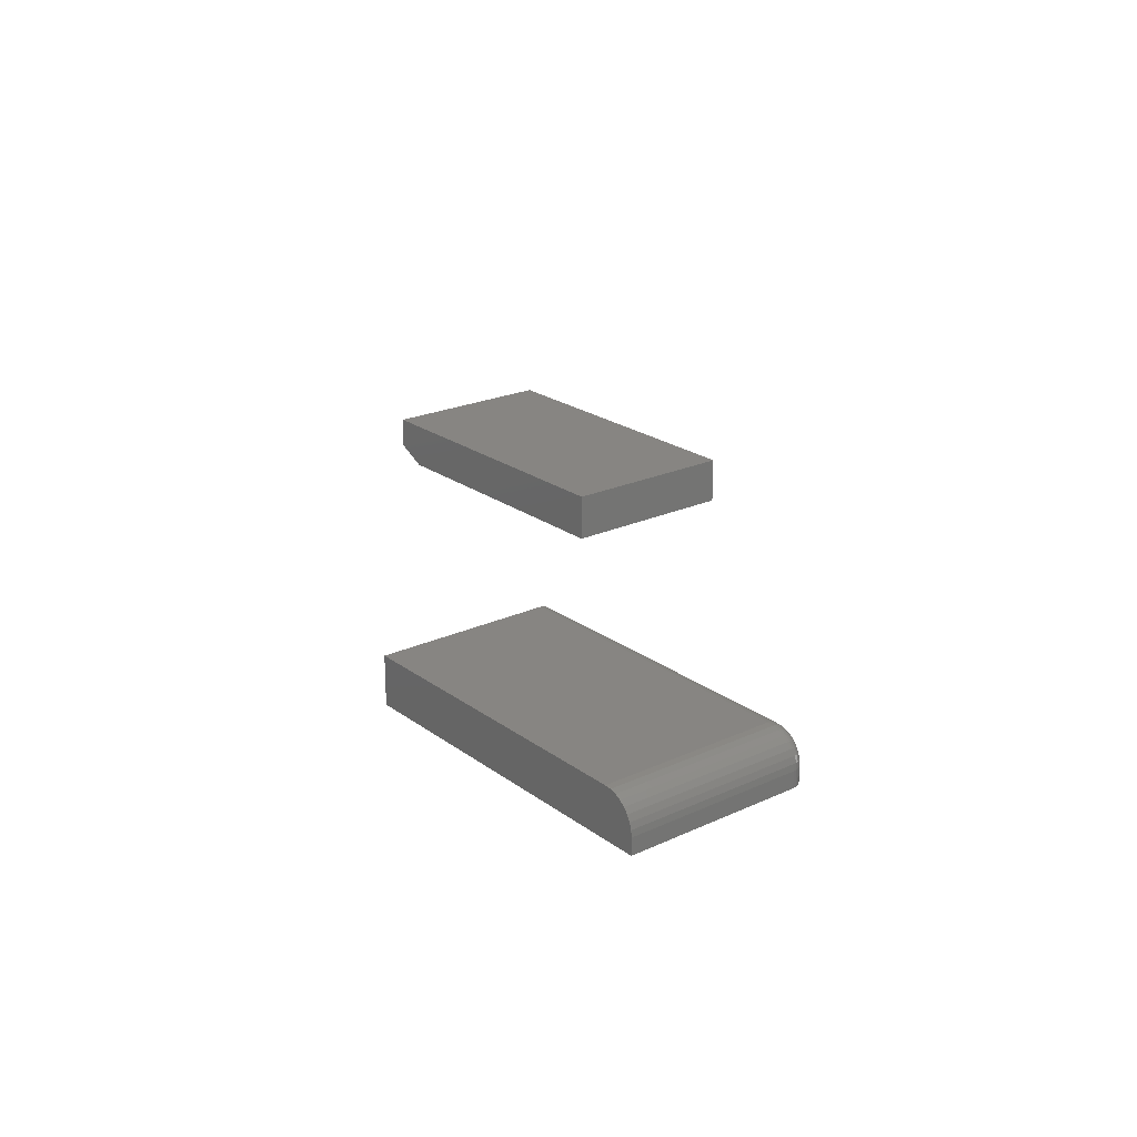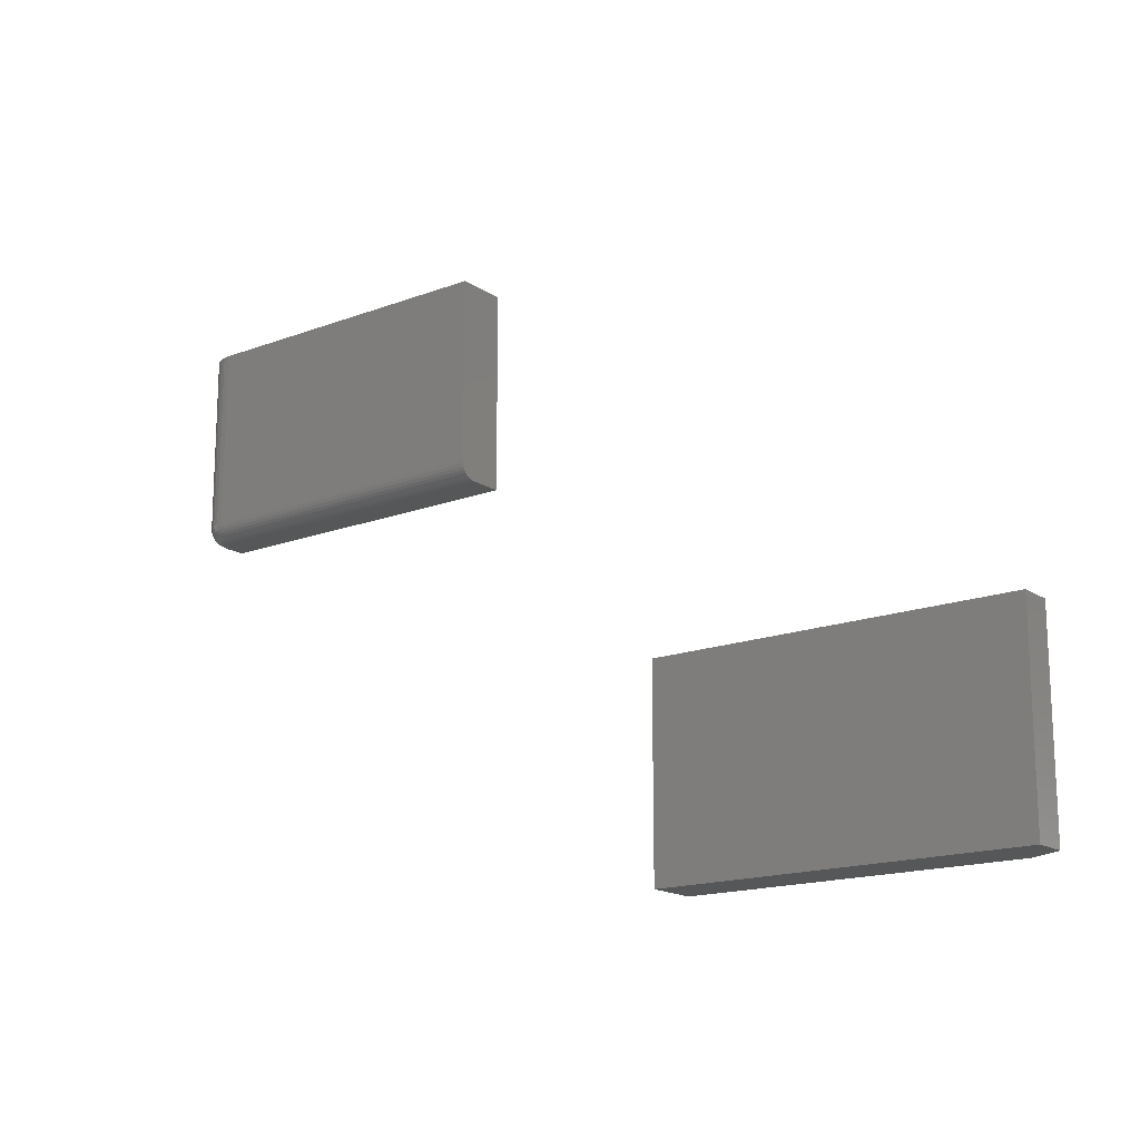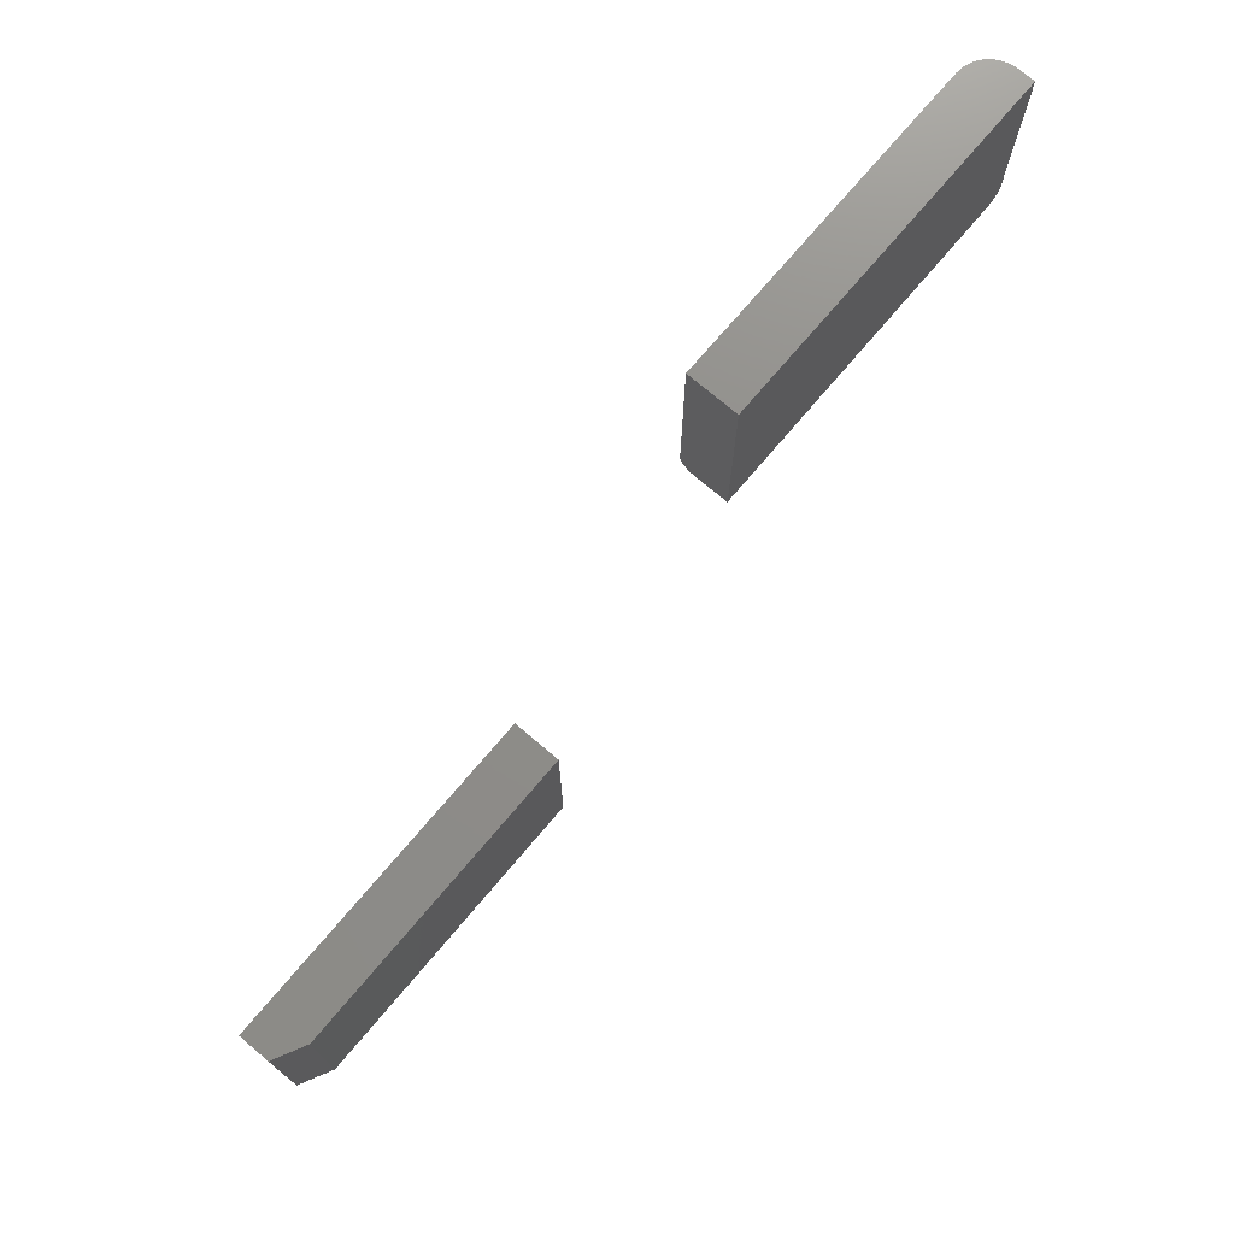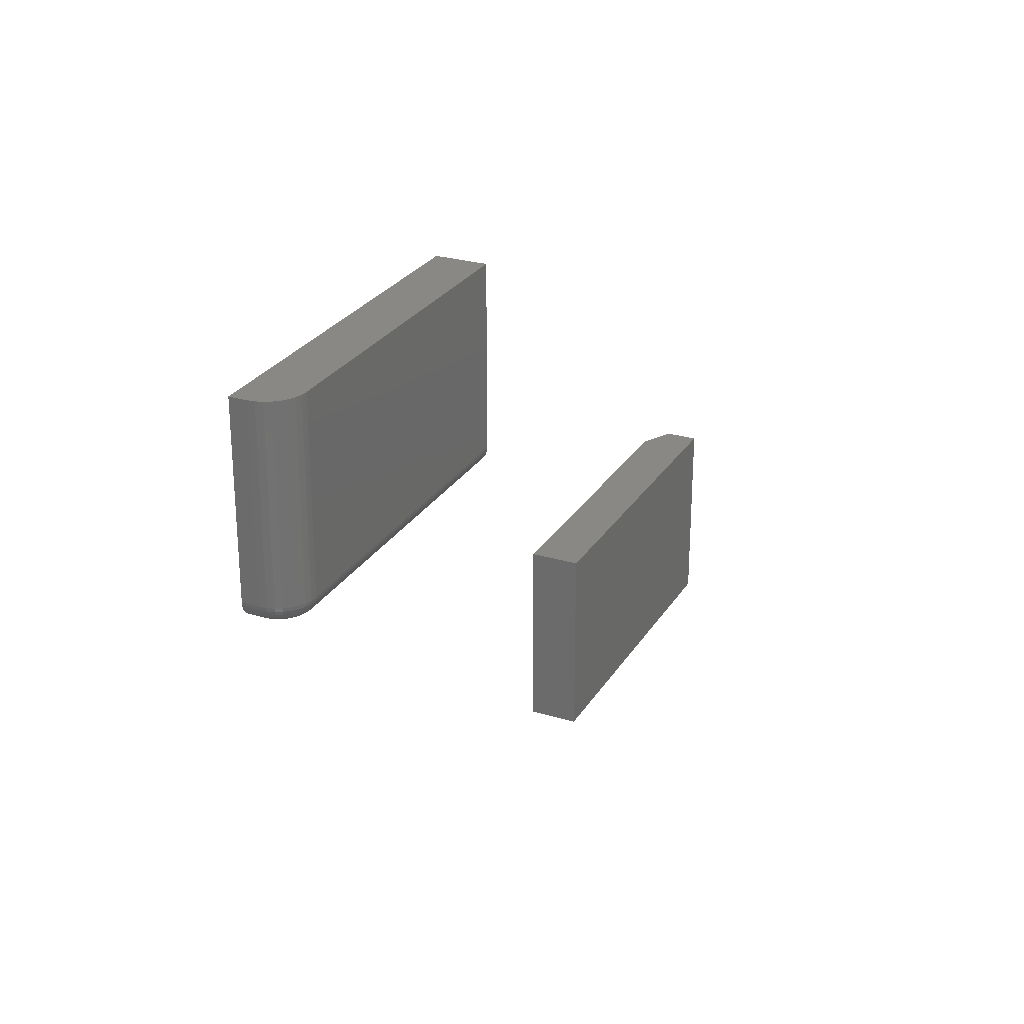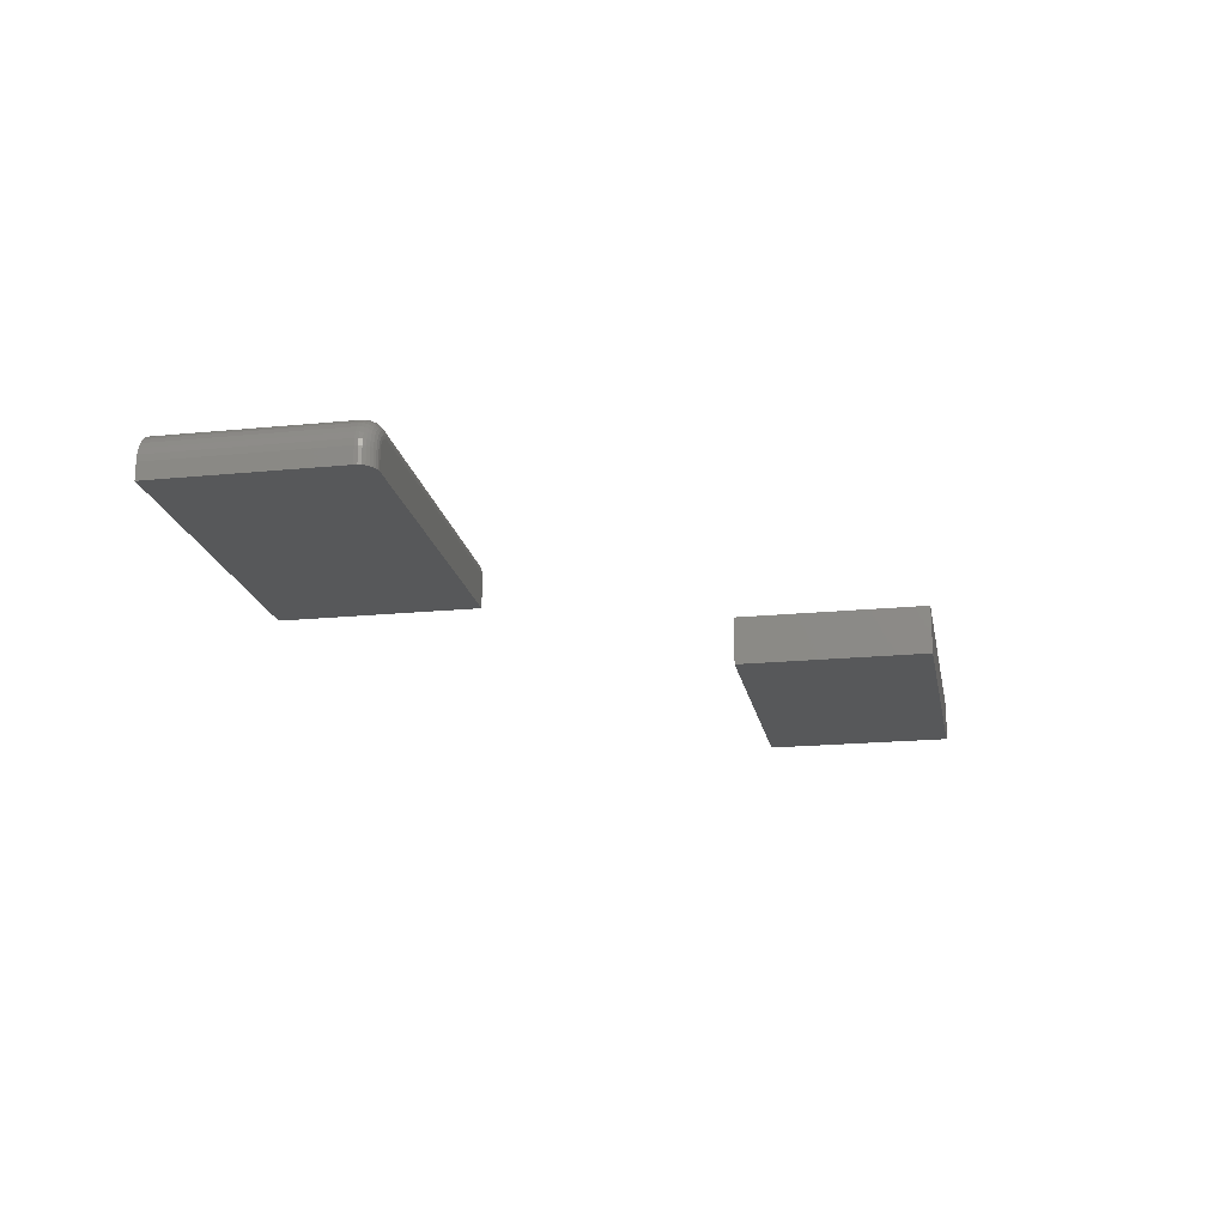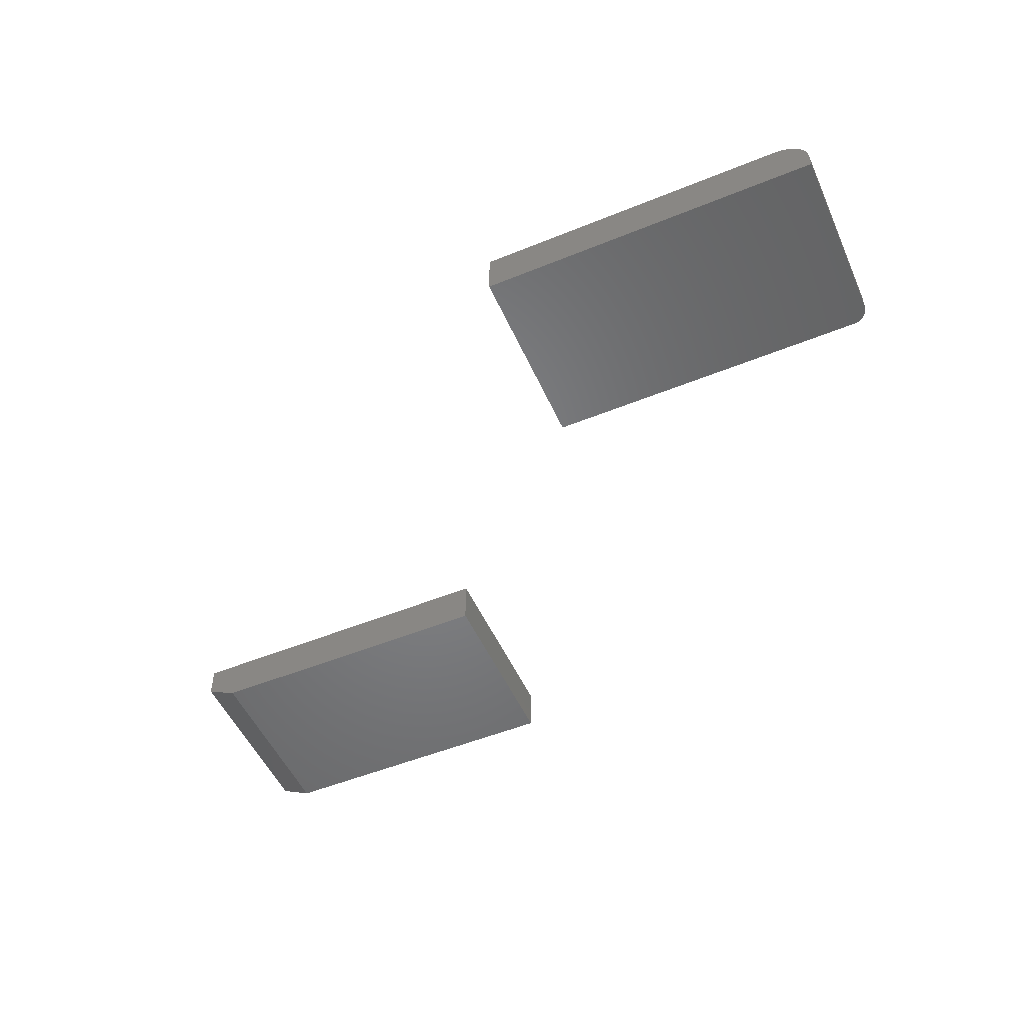
<metadata>
{"format":"stl","ext":"stl","renderer":"f3d","projection":"perspective","resolution":1024,"background":"white","views":[{"elev":22.3,"azim":-128.6,"up":"+Z"},{"elev":-16.6,"azim":37.4,"up":"+Y"},{"elev":73.9,"azim":130.3,"up":"+Y"},{"elev":26.6,"azim":-64.8,"up":"+Y"},{"elev":-19.0,"azim":-79.4,"up":"+Z"},{"elev":-51.7,"azim":-156.2,"up":"+Z"}]}
</metadata>
<code>
# stl→obj: 122 verts, 236 faces
v -0.7002 0.4774 0.01562
v -0.7002 0.3076 0.01562
v -0.6996 0.4774 0.02172
v -0.6996 0.3076 0.02172
v -0.6979 0.4774 0.02758
v -0.6979 0.3076 0.02758
v -0.695 0.4774 0.03299
v -0.695 0.3076 0.03299
v -0.6911 0.4774 0.03772
v -0.6911 0.3076 0.03772
v -0.6864 0.4774 0.04161
v -0.6864 0.3076 0.04161
v -0.681 0.4774 0.0445
v -0.681 0.3076 0.0445
v -0.6751 0.4774 0.04627
v -0.6751 0.3076 0.04627
v -0.669 0.4774 0.04688
v -0.669 0.3076 0.04688
v -0.3701 0.3076 0.04688
v -0.3701 0.4774 0.04688
v -0.7002 0.4774 0
v -0.7002 0.3076 0
v -0.6846 0.2919 0.01562
v -0.6846 0.2919 0
v -0.675 0.2919 0.03006
v -0.669 0.2919 0.03125
v -0.672 0.2919 0.03095
v -0.3701 0.2919 0
v -0.3701 0.2919 0.03125
v -0.6843 0.2919 0.01867
v -0.6777 0.2919 0.02862
v -0.68 0.2919 0.02667
v -0.682 0.2919 0.02431
v -0.6834 0.2919 0.0216
v -0.6991 0.3016 0
v -0.3701 0.4774 0
v -0.6999 0.3045 0
v -0.6877 0.2922 0
v -0.6906 0.2931 0
v -0.6933 0.2946 0
v -0.6957 0.2965 0
v -0.6976 0.2989 0
v -0.3701 0.3045 0.04657
v -0.3701 0.3016 0.04569
v -0.3701 0.2922 0.0343
v -0.3701 0.2989 0.04424
v -0.3701 0.2965 0.0423
v -0.3701 0.2946 0.03993
v -0.3701 0.2931 0.03723
v -0.6877 0.2922 0.01562
v -0.6906 0.2931 0.01562
v -0.6933 0.2946 0.01562
v -0.6957 0.2965 0.01562
v -0.6976 0.2989 0.01562
v -0.6991 0.3016 0.01562
v -0.6999 0.3045 0.01562
v -0.669 0.2922 0.0343
v -0.669 0.2931 0.03723
v -0.669 0.2946 0.03993
v -0.669 0.2965 0.0423
v -0.669 0.2989 0.04424
v -0.669 0.3016 0.04569
v -0.669 0.3045 0.04657
v -0.6873 0.2922 0.01927
v -0.6902 0.2931 0.01984
v -0.6928 0.2946 0.02037
v -0.6952 0.2965 0.02083
v -0.6971 0.2989 0.02121
v -0.6985 0.3016 0.02149
v -0.6994 0.3045 0.02166
v -0.6726 0.2922 0.03394
v -0.6732 0.2931 0.03681
v -0.6737 0.2946 0.03946
v -0.6742 0.2965 0.04179
v -0.6746 0.2989 0.04369
v -0.6749 0.3016 0.04511
v -0.675 0.3045 0.04598
v -0.6761 0.2922 0.03288
v -0.6773 0.2931 0.03558
v -0.6783 0.2946 0.03808
v -0.6792 0.2965 0.04027
v -0.6799 0.2989 0.04206
v -0.6805 0.3016 0.0434
v -0.6808 0.3045 0.04422
v -0.6794 0.2922 0.03115
v -0.681 0.2931 0.03359
v -0.6825 0.2946 0.03583
v -0.6838 0.2965 0.0378
v -0.6849 0.2989 0.03942
v -0.6857 0.3016 0.04062
v -0.6862 0.3045 0.04136
v -0.6822 0.2922 0.02883
v -0.6843 0.2931 0.0309
v -0.6862 0.2946 0.03281
v -0.6879 0.2965 0.03449
v -0.6892 0.2989 0.03586
v -0.6903 0.3016 0.03688
v -0.6909 0.3045 0.03751
v -0.6845 0.2922 0.026
v -0.687 0.2931 0.02763
v -0.6892 0.2946 0.02913
v -0.6912 0.2965 0.03044
v -0.6928 0.2989 0.03152
v -0.694 0.3016 0.03233
v -0.6947 0.3045 0.03282
v -0.6862 0.2922 0.02277
v -0.689 0.2931 0.02389
v -0.6915 0.2946 0.02493
v -0.6936 0.2965 0.02583
v -0.6954 0.2989 0.02658
v -0.6968 0.3016 0.02713
v -0.6976 0.3045 0.02747
v -0.169 -0.08923 0
v -0.169 0.09622 0
v 0.1299 -0.08923 0
v 0.1299 0.09622 0
v -0.169 0.09622 0.04688
v 0.1612 0.09622 0.04688
v 0.1612 0.09622 0.01562
v 0.1612 -0.08923 0.04688
v 0.1612 -0.08923 0.01562
v -0.169 -0.08923 0.04688
f 1 2 3
f 3 2 4
f 3 4 5
f 5 4 6
f 5 6 7
f 7 6 8
f 7 8 9
f 9 8 10
f 9 10 11
f 11 10 12
f 11 12 13
f 13 12 14
f 13 14 15
f 15 14 16
f 15 16 17
f 17 16 18
f 18 19 17
f 17 19 20
f 1 21 2
f 2 21 22
f 23 24 25
f 26 27 25
f 28 29 26
f 28 26 25
f 28 25 24
f 30 23 25
f 30 25 31
f 30 31 32
f 30 32 33
f 30 33 34
f 35 28 24
f 36 28 35
f 36 35 37
f 36 37 22
f 36 22 21
f 38 39 40
f 38 40 41
f 38 41 42
f 38 42 35
f 38 35 24
f 36 20 19
f 19 43 44
f 45 29 44
f 45 44 46
f 45 46 47
f 45 47 48
f 45 48 49
f 29 28 44
f 44 28 36
f 44 36 19
f 24 23 38
f 38 23 50
f 38 50 39
f 39 50 51
f 39 51 40
f 40 51 52
f 40 52 41
f 41 52 53
f 41 53 42
f 42 53 54
f 42 54 35
f 35 54 55
f 35 55 37
f 37 55 56
f 37 56 22
f 22 56 2
f 26 29 57
f 57 29 45
f 57 45 58
f 58 45 49
f 58 49 59
f 59 49 48
f 59 48 60
f 60 48 47
f 60 47 61
f 61 47 46
f 61 46 62
f 62 46 44
f 62 44 63
f 63 44 43
f 63 43 18
f 18 43 19
f 23 30 50
f 50 30 64
f 50 64 51
f 51 64 65
f 51 65 52
f 52 65 66
f 52 66 53
f 53 66 67
f 53 67 54
f 54 67 68
f 54 68 55
f 55 68 69
f 55 69 56
f 56 69 70
f 56 70 2
f 2 70 4
f 27 26 71
f 71 26 57
f 71 57 72
f 72 57 58
f 72 58 73
f 73 58 59
f 73 59 74
f 74 59 60
f 74 60 75
f 75 60 61
f 75 61 76
f 76 61 62
f 76 62 77
f 77 62 63
f 77 63 16
f 16 63 18
f 25 27 78
f 78 27 71
f 78 71 79
f 79 71 72
f 79 72 80
f 80 72 73
f 80 73 81
f 81 73 74
f 81 74 82
f 82 74 75
f 82 75 83
f 83 75 76
f 83 76 84
f 84 76 77
f 84 77 14
f 14 77 16
f 31 25 85
f 85 25 78
f 85 78 86
f 86 78 79
f 86 79 87
f 87 79 80
f 87 80 88
f 88 80 81
f 88 81 89
f 89 81 82
f 89 82 90
f 90 82 83
f 90 83 91
f 91 83 84
f 91 84 12
f 12 84 14
f 32 31 92
f 92 31 85
f 92 85 93
f 93 85 86
f 93 86 94
f 94 86 87
f 94 87 95
f 95 87 88
f 95 88 96
f 96 88 89
f 96 89 97
f 97 89 90
f 97 90 98
f 98 90 91
f 98 91 10
f 10 91 12
f 33 32 99
f 99 32 92
f 99 92 100
f 100 92 93
f 100 93 101
f 101 93 94
f 101 94 102
f 102 94 95
f 102 95 103
f 103 95 96
f 103 96 104
f 104 96 97
f 104 97 105
f 105 97 98
f 105 98 8
f 8 98 10
f 34 33 106
f 106 33 99
f 106 99 107
f 107 99 100
f 107 100 108
f 108 100 101
f 108 101 109
f 109 101 102
f 109 102 110
f 110 102 103
f 110 103 111
f 111 103 104
f 111 104 112
f 112 104 105
f 112 105 6
f 6 105 8
f 30 34 64
f 64 34 106
f 64 106 65
f 65 106 107
f 65 107 66
f 66 107 108
f 66 108 67
f 67 108 109
f 67 109 68
f 68 109 110
f 68 110 69
f 69 110 111
f 69 111 70
f 70 111 112
f 70 112 4
f 4 112 6
f 1 3 5
f 21 1 5
f 21 5 7
f 21 7 9
f 21 9 11
f 21 11 13
f 21 13 15
f 21 15 17
f 21 17 20
f 21 20 36
f 113 114 115
f 115 114 116
f 114 117 116
f 116 117 118
f 116 118 119
f 120 121 118
f 118 121 119
f 122 113 120
f 120 113 115
f 120 115 121
f 121 115 119
f 119 115 116
f 122 120 117
f 117 120 118
f 117 114 122
f 122 114 113

</code>
